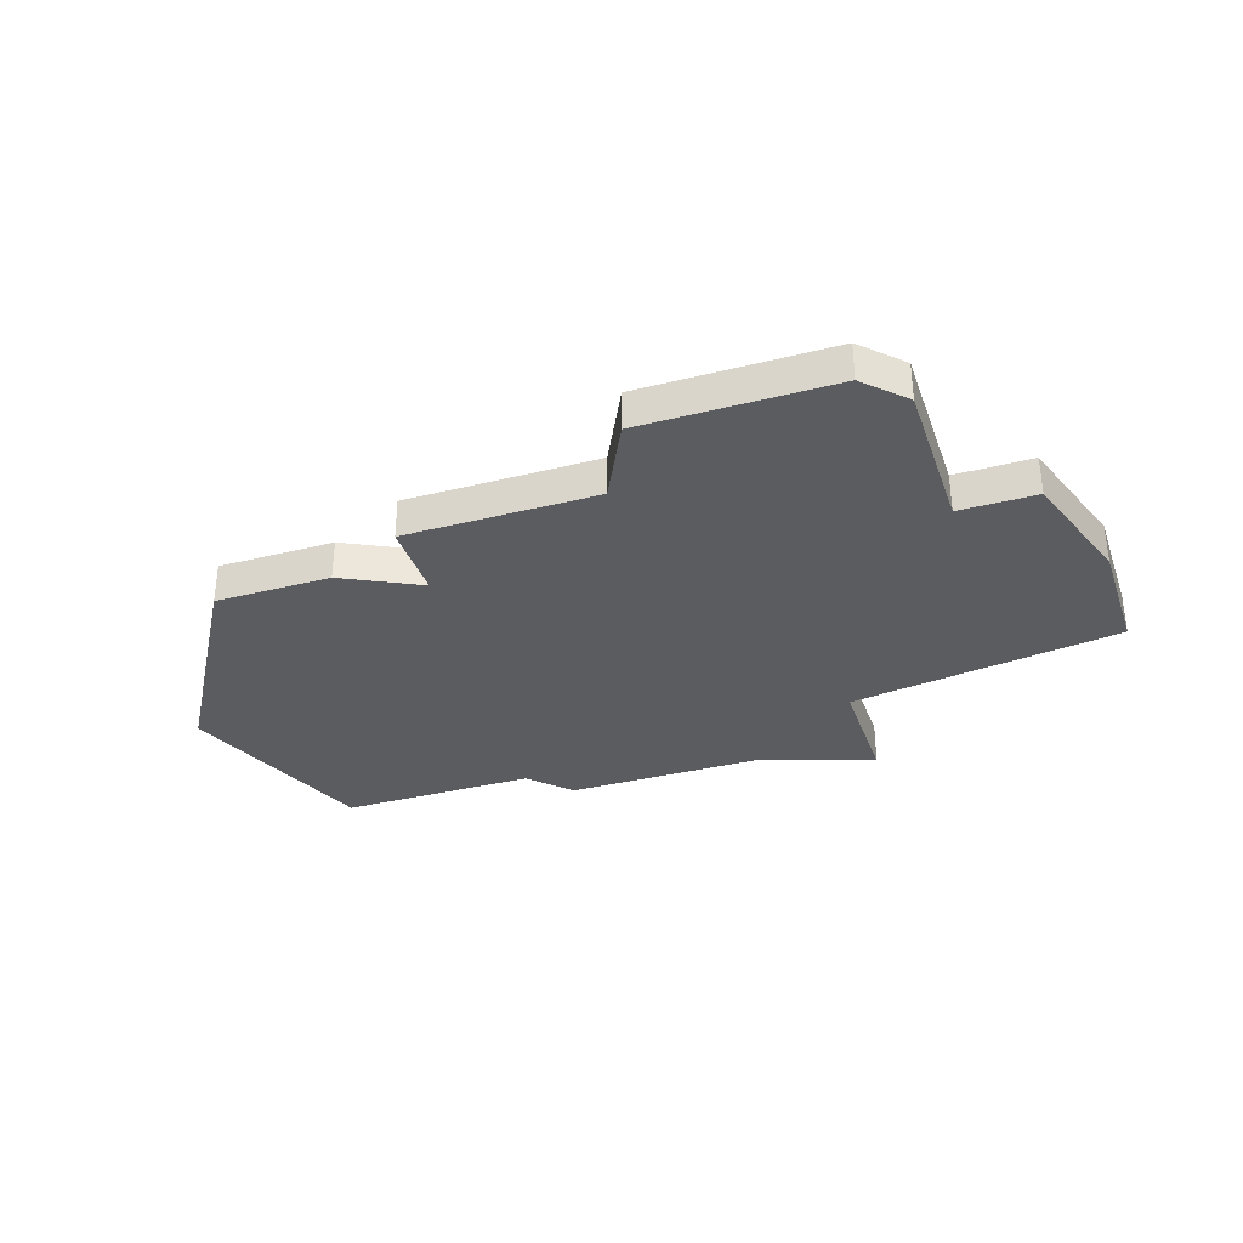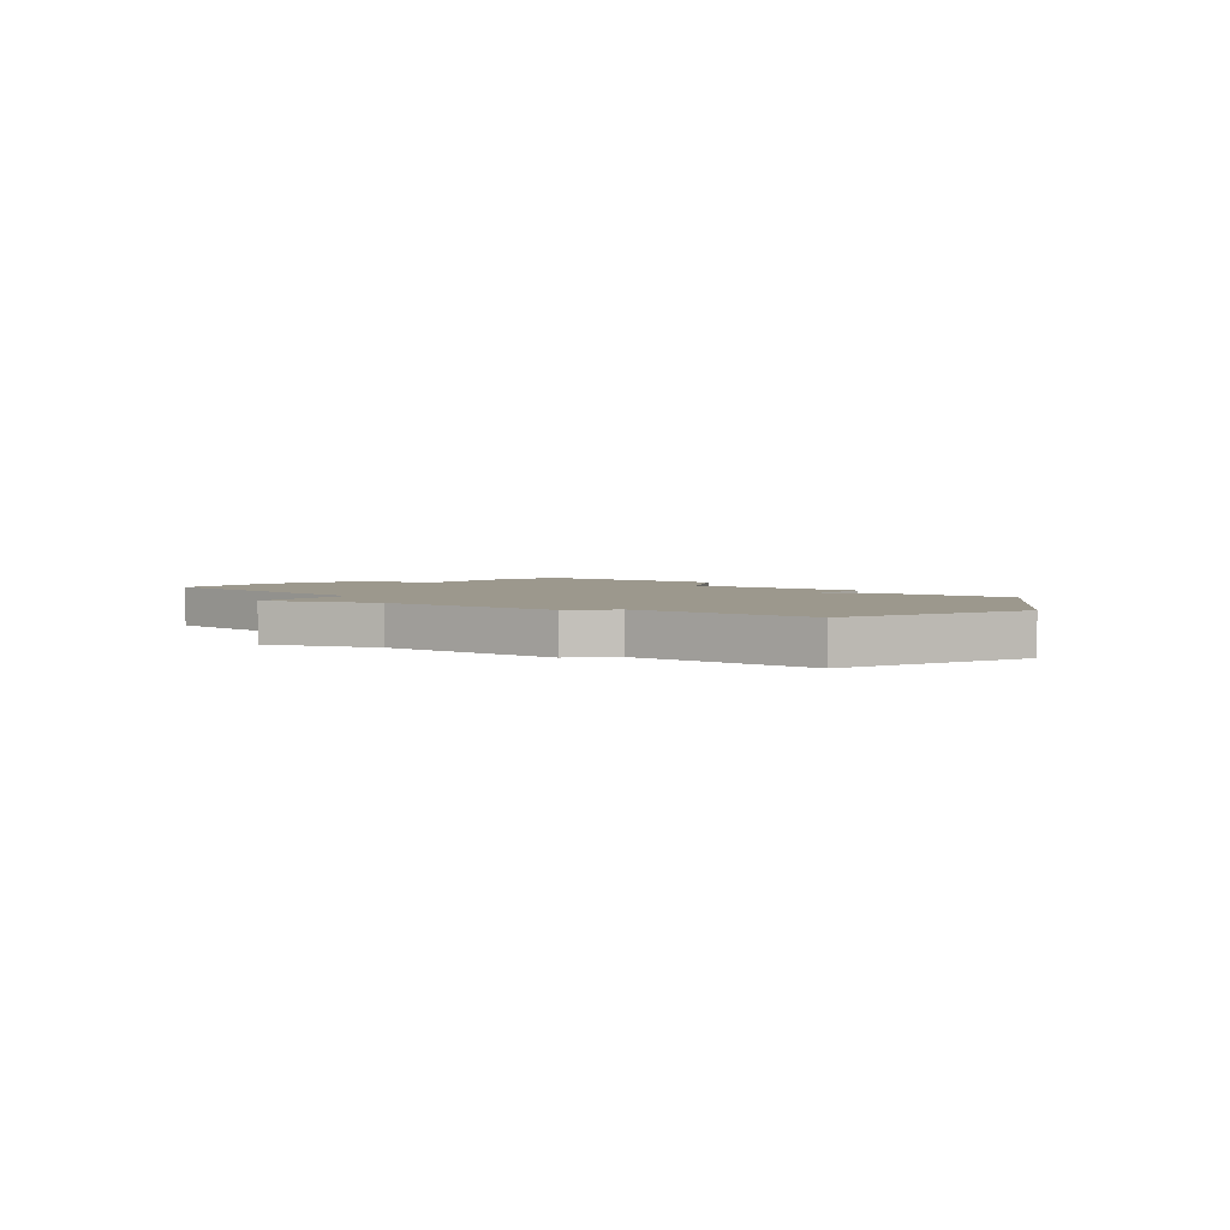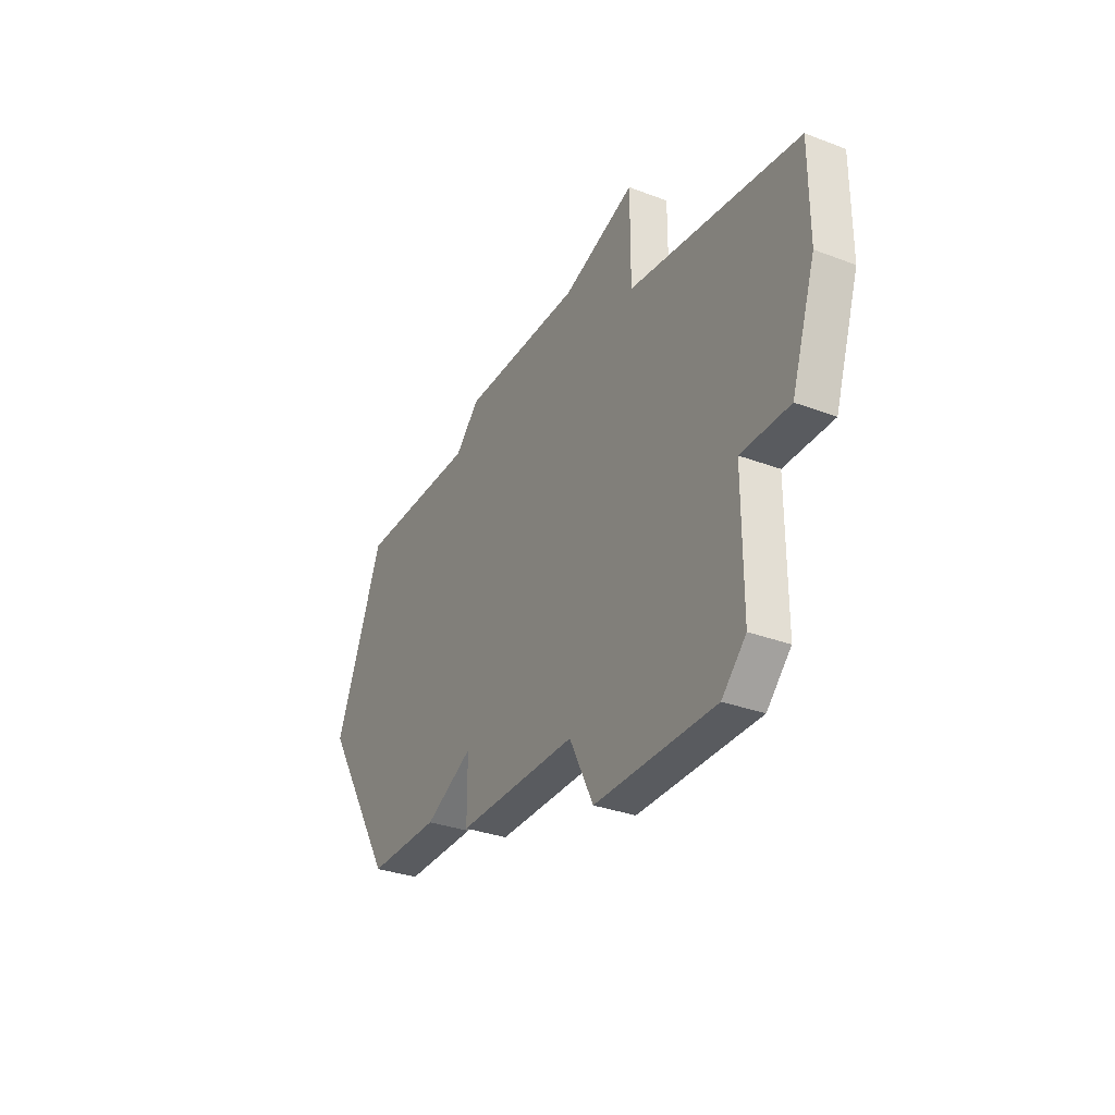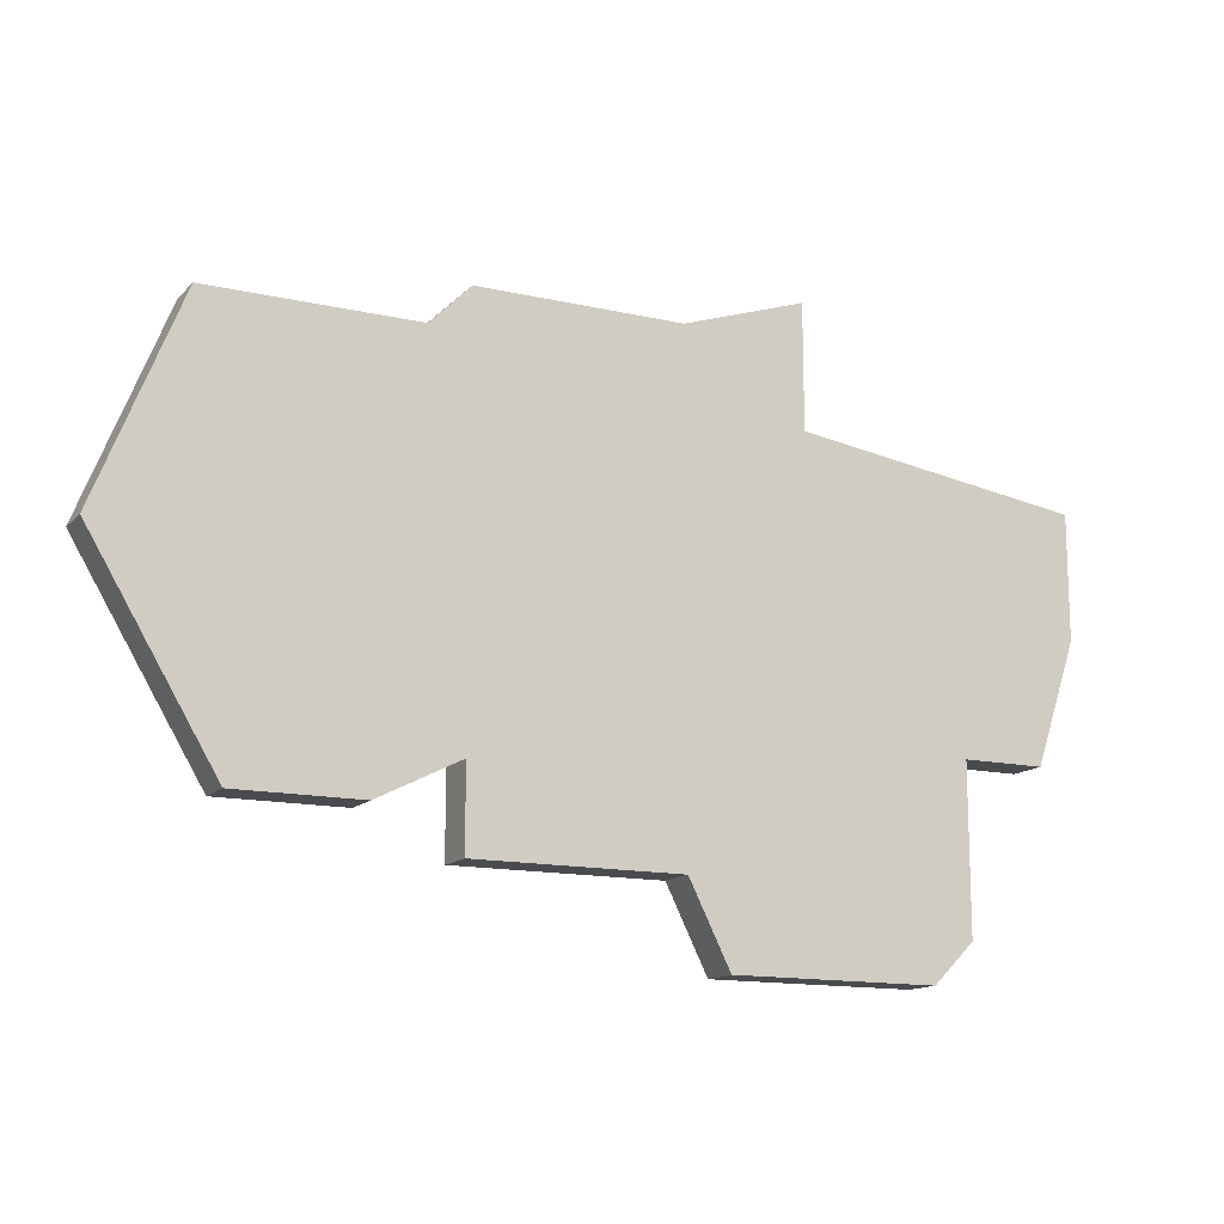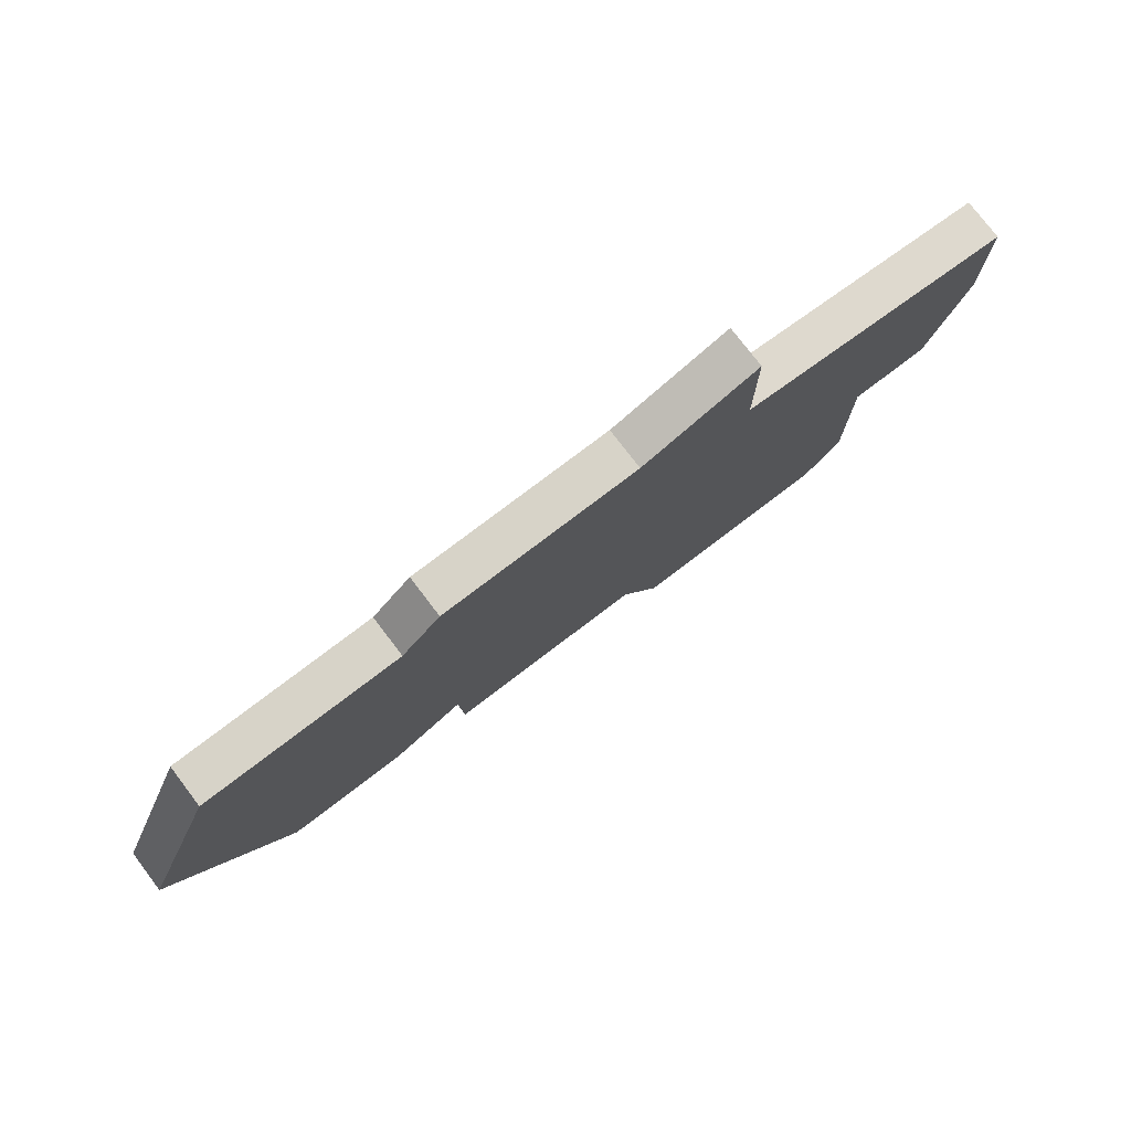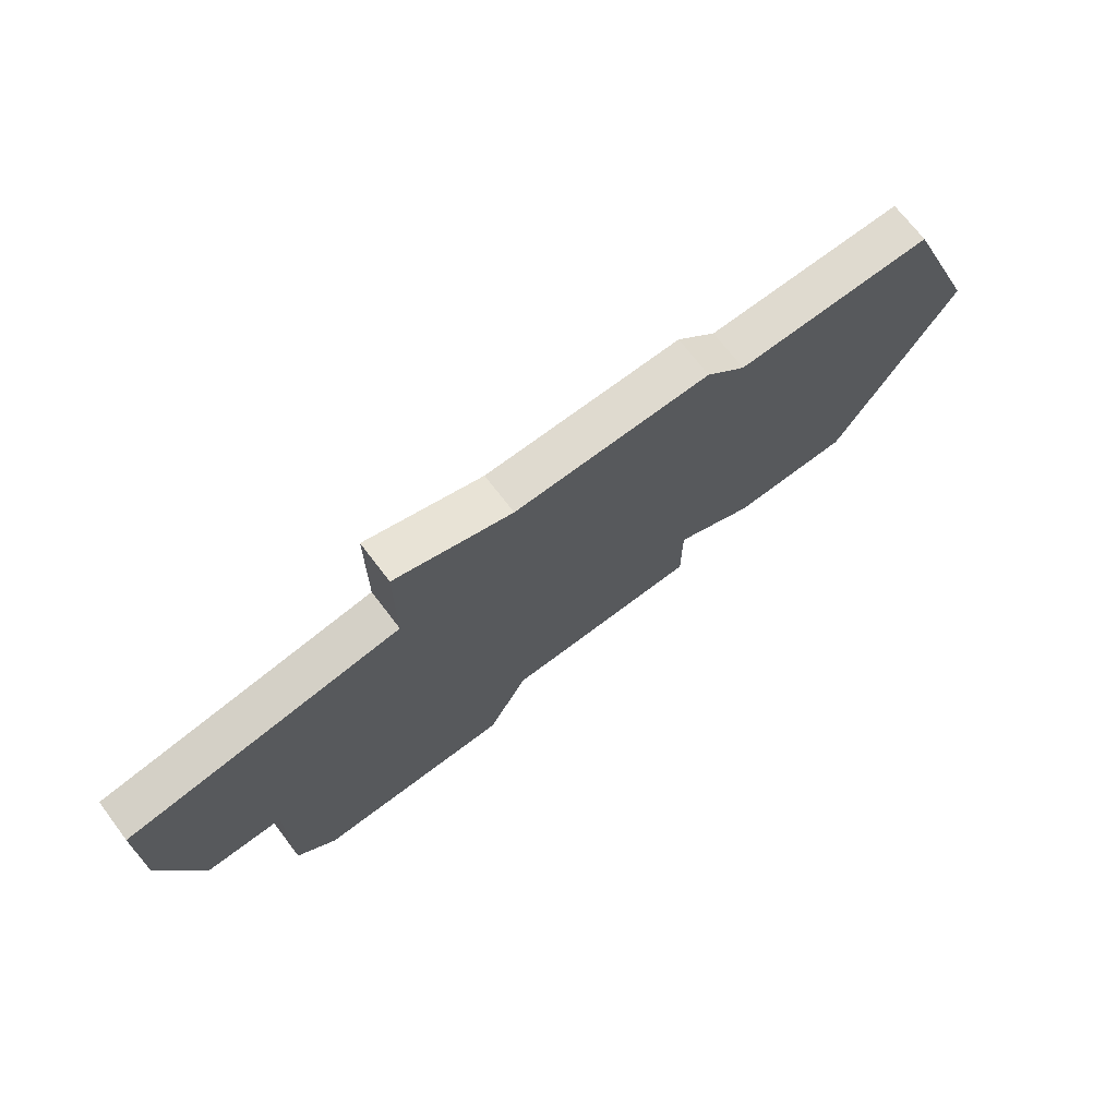
<metadata>
{"format":"obj","ext":"obj","renderer":"f3d","projection":"perspective","resolution":1024,"background":"white","views":[{"elev":-34.1,"azim":18.4,"up":"+Z"},{"elev":3.1,"azim":-142.4,"up":"+Z"},{"elev":-32.1,"azim":62.1,"up":"+Y"},{"elev":-14.0,"azim":-26.9,"up":"+Y"},{"elev":77.1,"azim":-37.3,"up":"+Y"},{"elev":70.6,"azim":142.8,"up":"+Y"}]}
</metadata>
<code>
v 2867 -532 0
v 2865 -537 0
v 2868 -542 0
v 2871 -542 0
v 2873 -541 0
v 2873 -543 0
v 2878 -543 0
v 2879 -545 0
v 2881 -545 0
v 2884 -545 0
v 2885 -544 0
v 2885 -540 0
v 2887 -540 0
v 2888 -537 0
v 2888 -534 0
v 2881 -533 0
v 2881 -530 0
v 2878 -531 0
v 2873 -531 0
v 2872 -532 0
v 2867 -532 1
v 2865 -537 1
v 2868 -542 1
v 2871 -542 1
v 2873 -541 1
v 2873 -543 1
v 2878 -543 1
v 2879 -545 1
v 2881 -545 1
v 2884 -545 1
v 2885 -544 1
v 2885 -540 1
v 2887 -540 1
v 2888 -537 1
v 2888 -534 1
v 2881 -533 1
v 2881 -530 1
v 2878 -531 1
v 2873 -531 1
v 2872 -532 1
f 2 1 20
f 4 3 2
f 7 6 5
f 9 8 7
f 11 10 9
f 14 13 12
f 16 15 14
f 18 17 16
f 20 19 18
f 4 2 20
f 11 9 7
f 16 14 12
f 20 18 16
f 5 4 20
f 11 7 5
f 16 12 11
f 5 20 16
f 16 11 5
f 40 21 22
f 22 23 24
f 25 26 27
f 27 28 29
f 29 30 31
f 32 33 34
f 34 35 36
f 36 37 38
f 38 39 40
f 40 22 24
f 27 29 31
f 32 34 36
f 36 38 40
f 40 24 25
f 25 27 31
f 31 32 36
f 36 40 25
f 25 31 36
f 22 21 2
f 2 21 1
f 23 22 3
f 3 22 2
f 24 23 4
f 4 23 3
f 25 24 5
f 5 24 4
f 26 25 6
f 6 25 5
f 27 26 7
f 7 26 6
f 28 27 8
f 8 27 7
f 29 28 9
f 9 28 8
f 30 29 10
f 10 29 9
f 31 30 11
f 11 30 10
f 32 31 12
f 12 31 11
f 33 32 13
f 13 32 12
f 34 33 14
f 14 33 13
f 35 34 15
f 15 34 14
f 36 35 16
f 16 35 15
f 37 36 17
f 17 36 16
f 38 37 18
f 18 37 17
f 39 38 19
f 19 38 18
f 21 40 1
f 1 40 20
f 40 39 20
f 20 39 19

</code>
